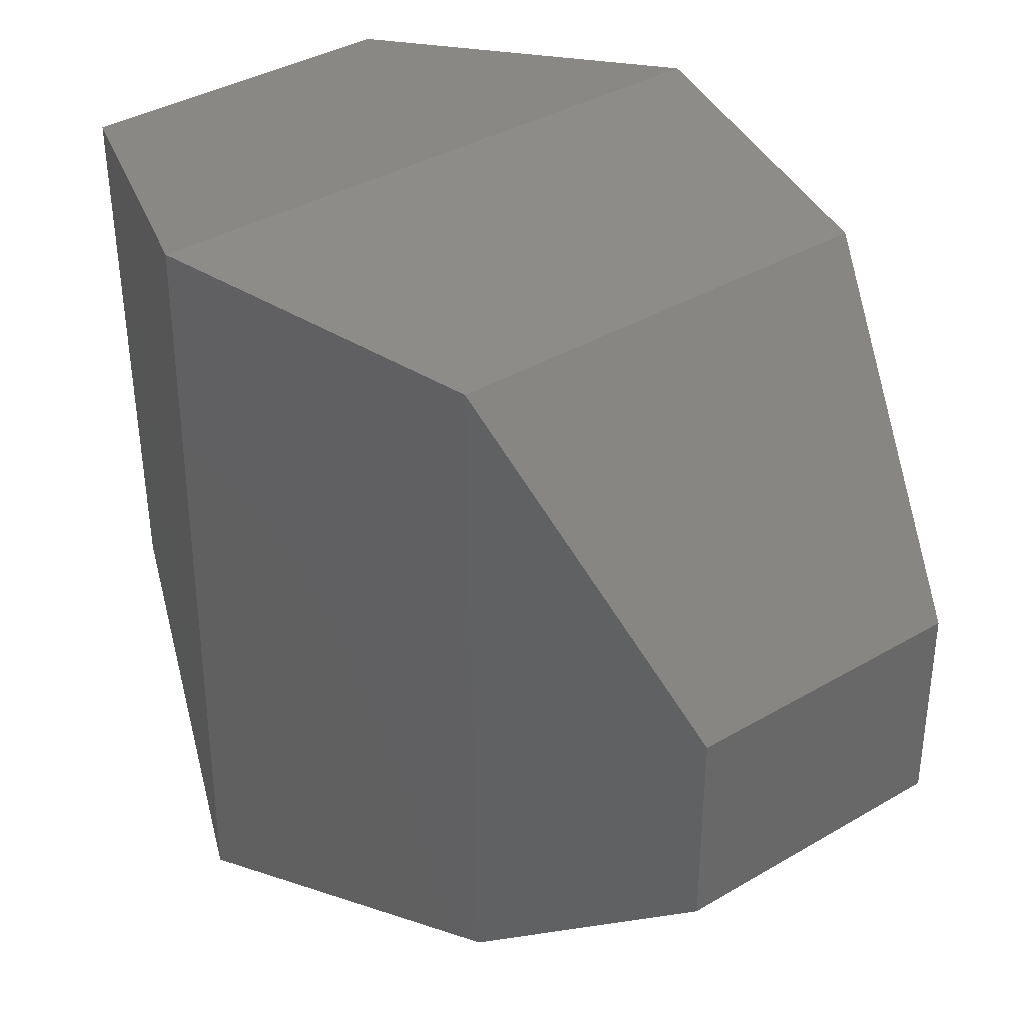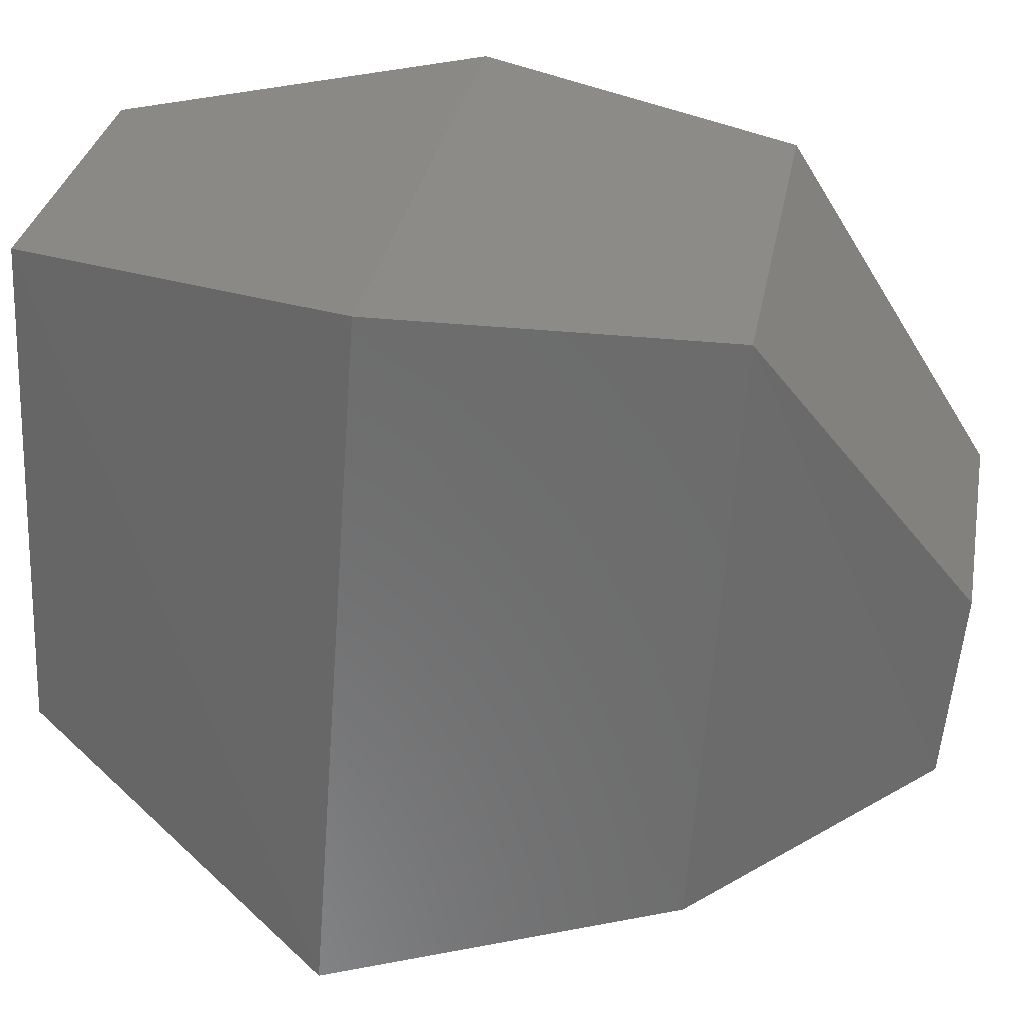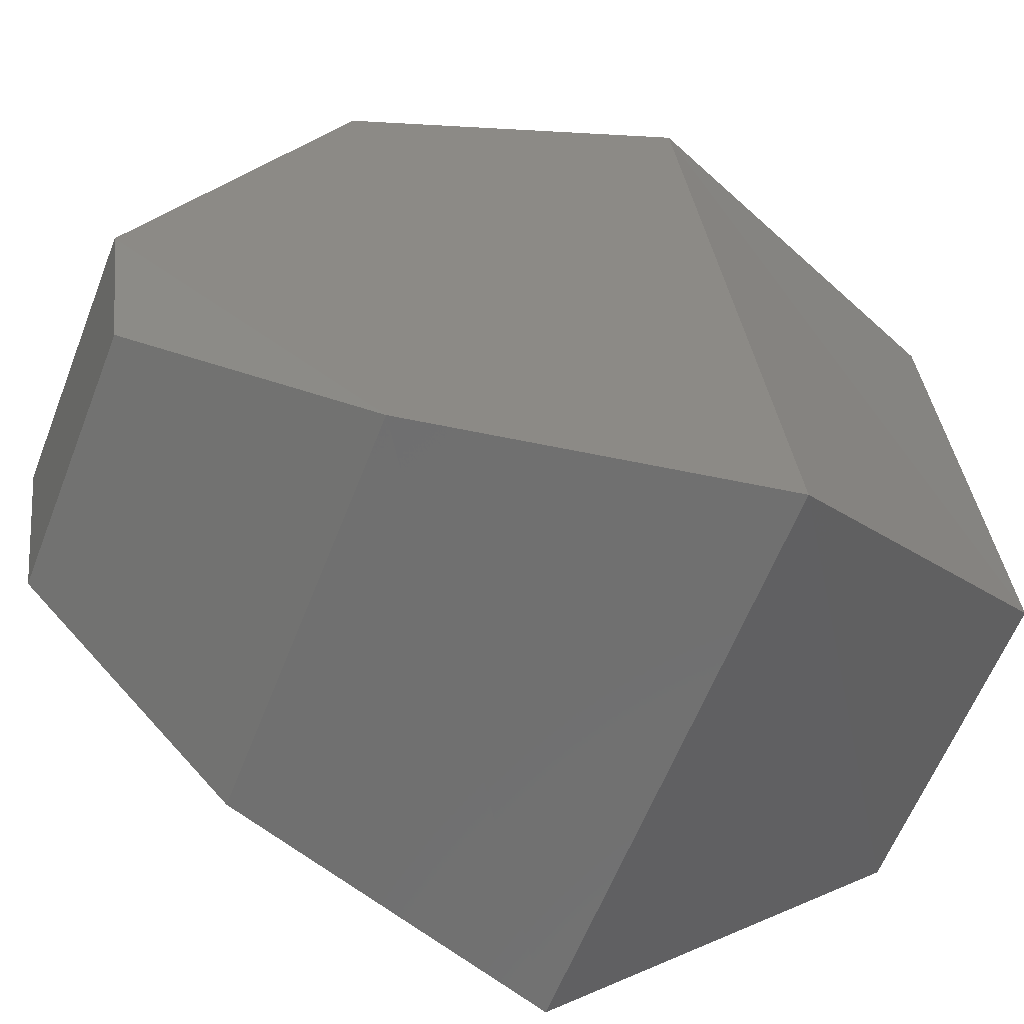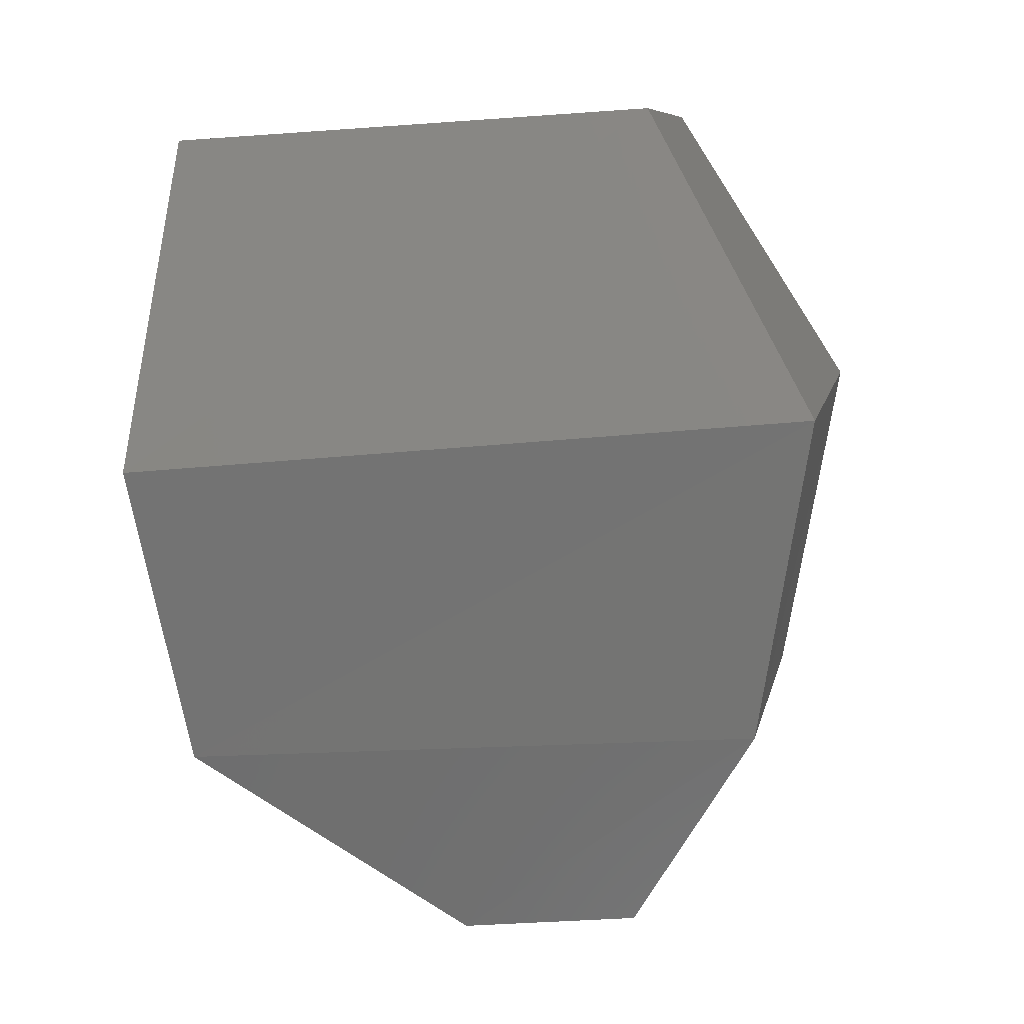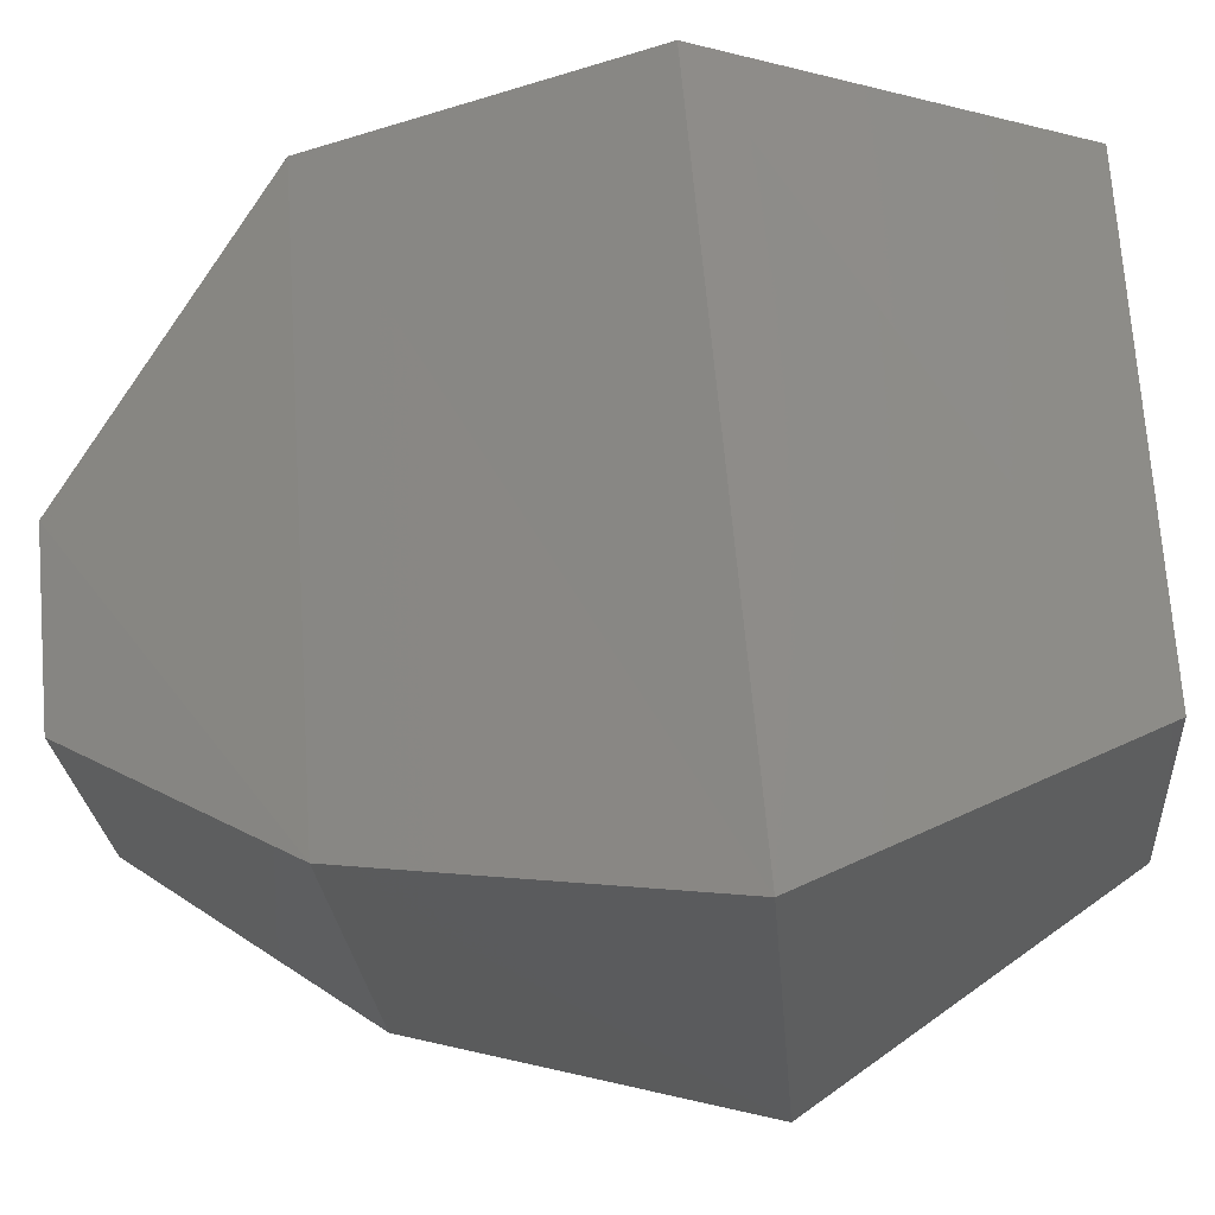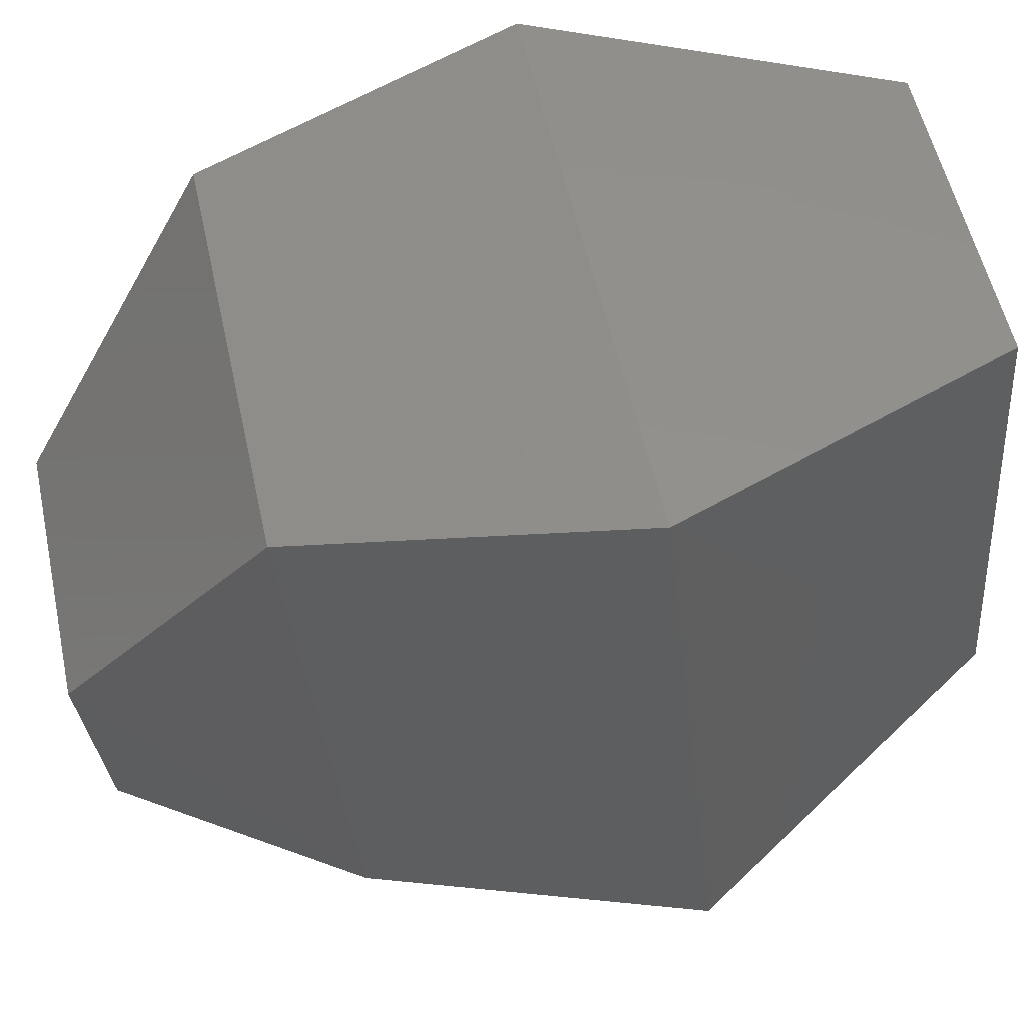
<metadata>
{"format":"stl","ext":"stl","renderer":"f3d","projection":"perspective","resolution":1024,"background":"white","views":[{"elev":28.8,"azim":139.9,"up":"+Y"},{"elev":26.7,"azim":98.0,"up":"+Y"},{"elev":-55.7,"azim":-113.5,"up":"+Y"},{"elev":5.9,"azim":-83.7,"up":"+Z"},{"elev":-20.2,"azim":-88.1,"up":"+Y"},{"elev":58.9,"azim":-104.4,"up":"+Y"}]}
</metadata>
<code>
# stl→obj: 16 verts, 28 faces
v 12 -0.338 34.36
v 12.05 0.33 34.3
v 11.94 -0.275 34.04
v 11.99 0.296 34
v 11.89 -0.142 33.83
v 11.9 0.034 33.81
v 11.45 -0.297 34.34
v 11.54 -0.245 34.02
v 11.63 -0.123 33.81
v 11.91 0.316 34.62
v 11.61 0.339 34.61
v 11.5 0.371 34.28
v 11.59 0.326 33.98
v 11.65 0.053 33.8
v 11.88 -0.157 34.65
v 11.57 -0.135 34.63
f 1 2 3
f 2 3 4
f 3 4 5
f 4 5 6
f 7 1 8
f 1 8 3
f 8 3 9
f 3 9 5
f 10 11 2
f 11 2 12
f 2 12 4
f 12 4 13
f 9 14 8
f 14 8 13
f 8 13 7
f 13 7 12
f 10 15 11
f 15 11 16
f 16 7 15
f 7 15 1
f 14 6 9
f 6 9 5
f 2 1 10
f 1 10 15
f 11 16 12
f 16 12 7
f 4 13 6
f 13 6 14

</code>
